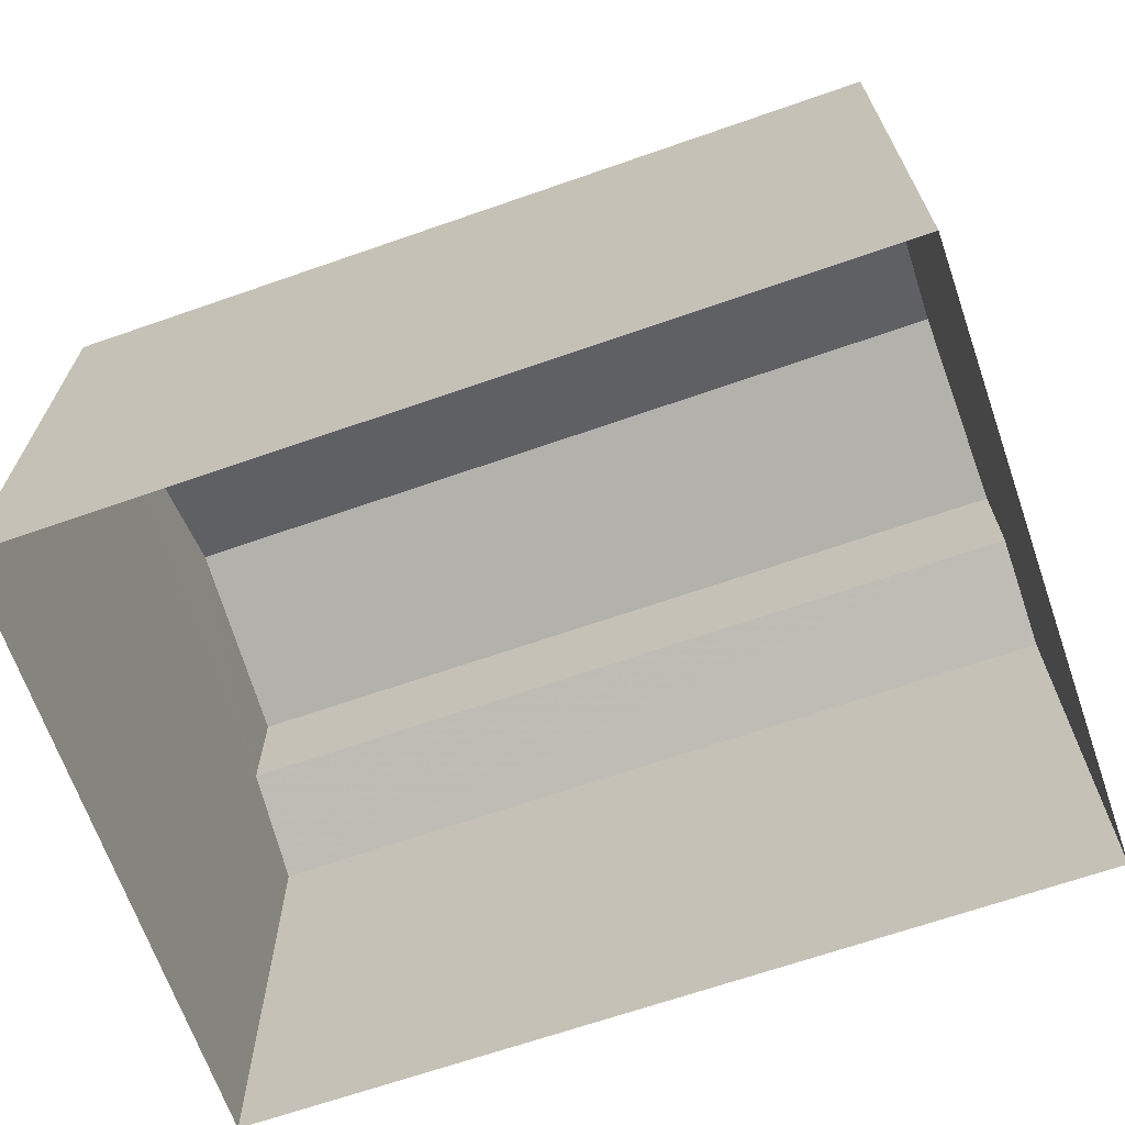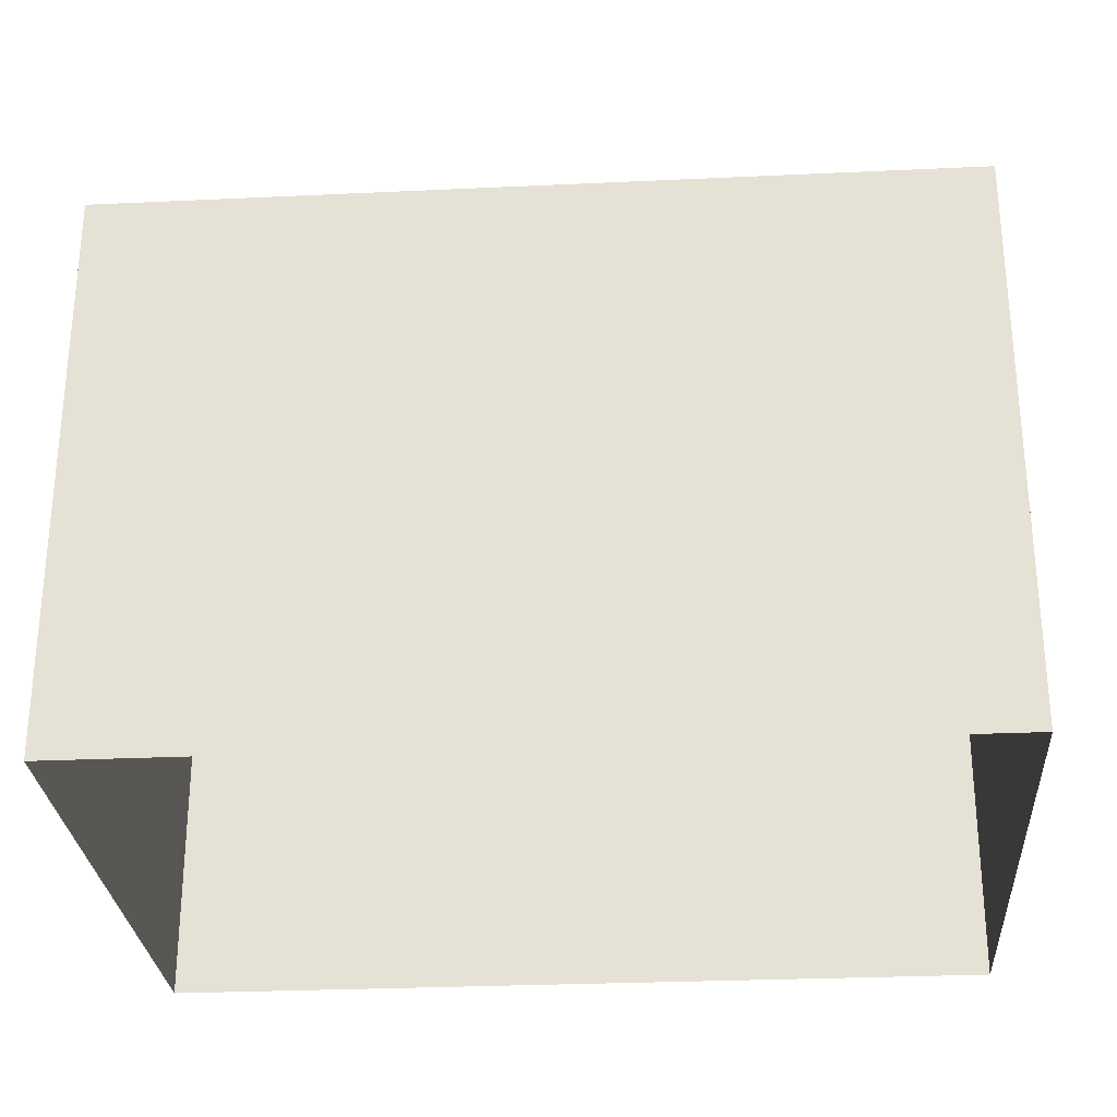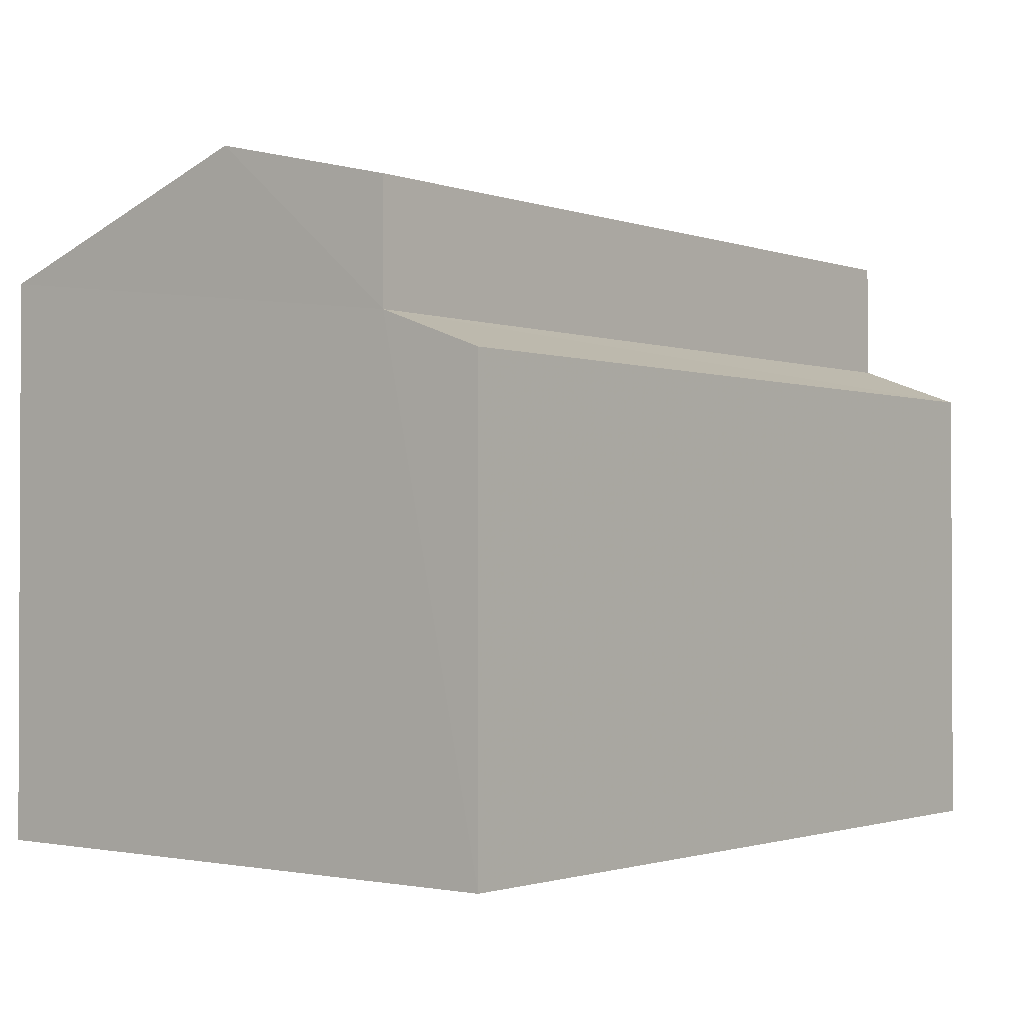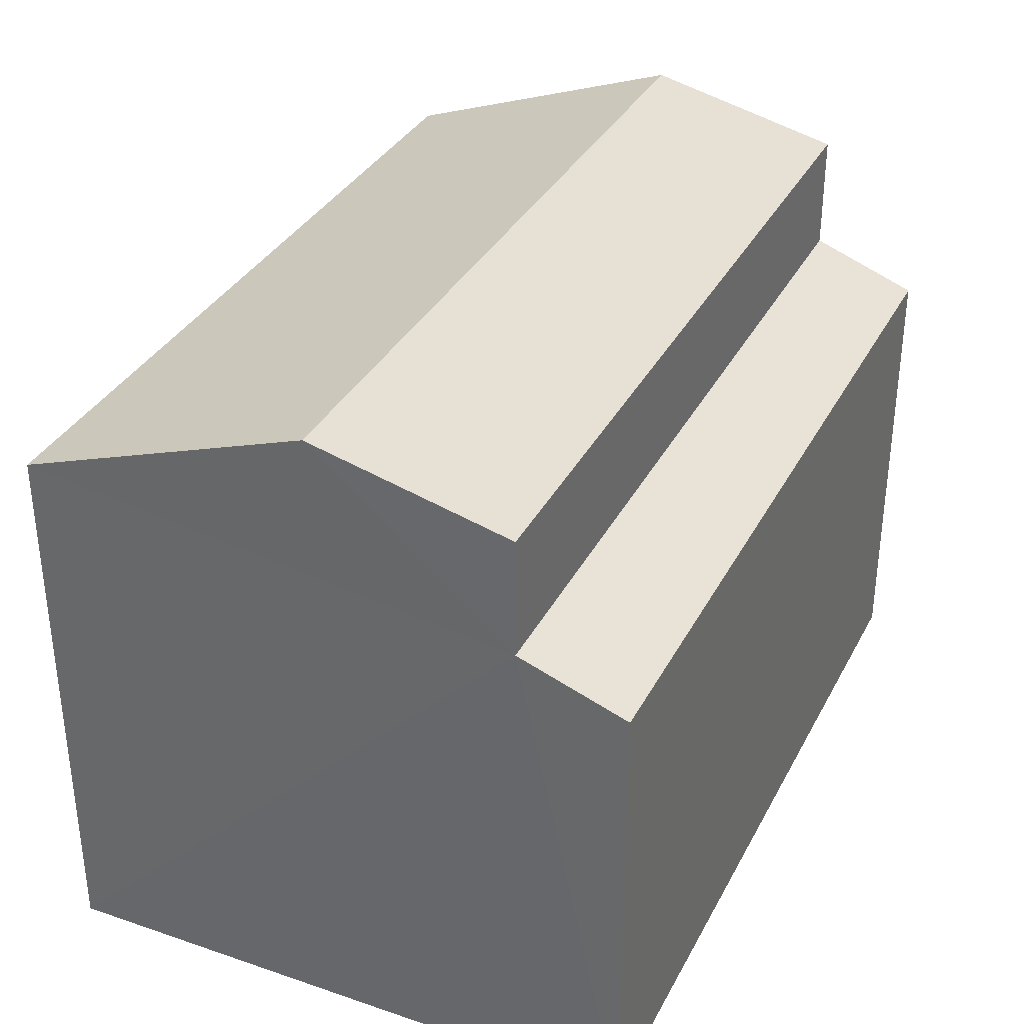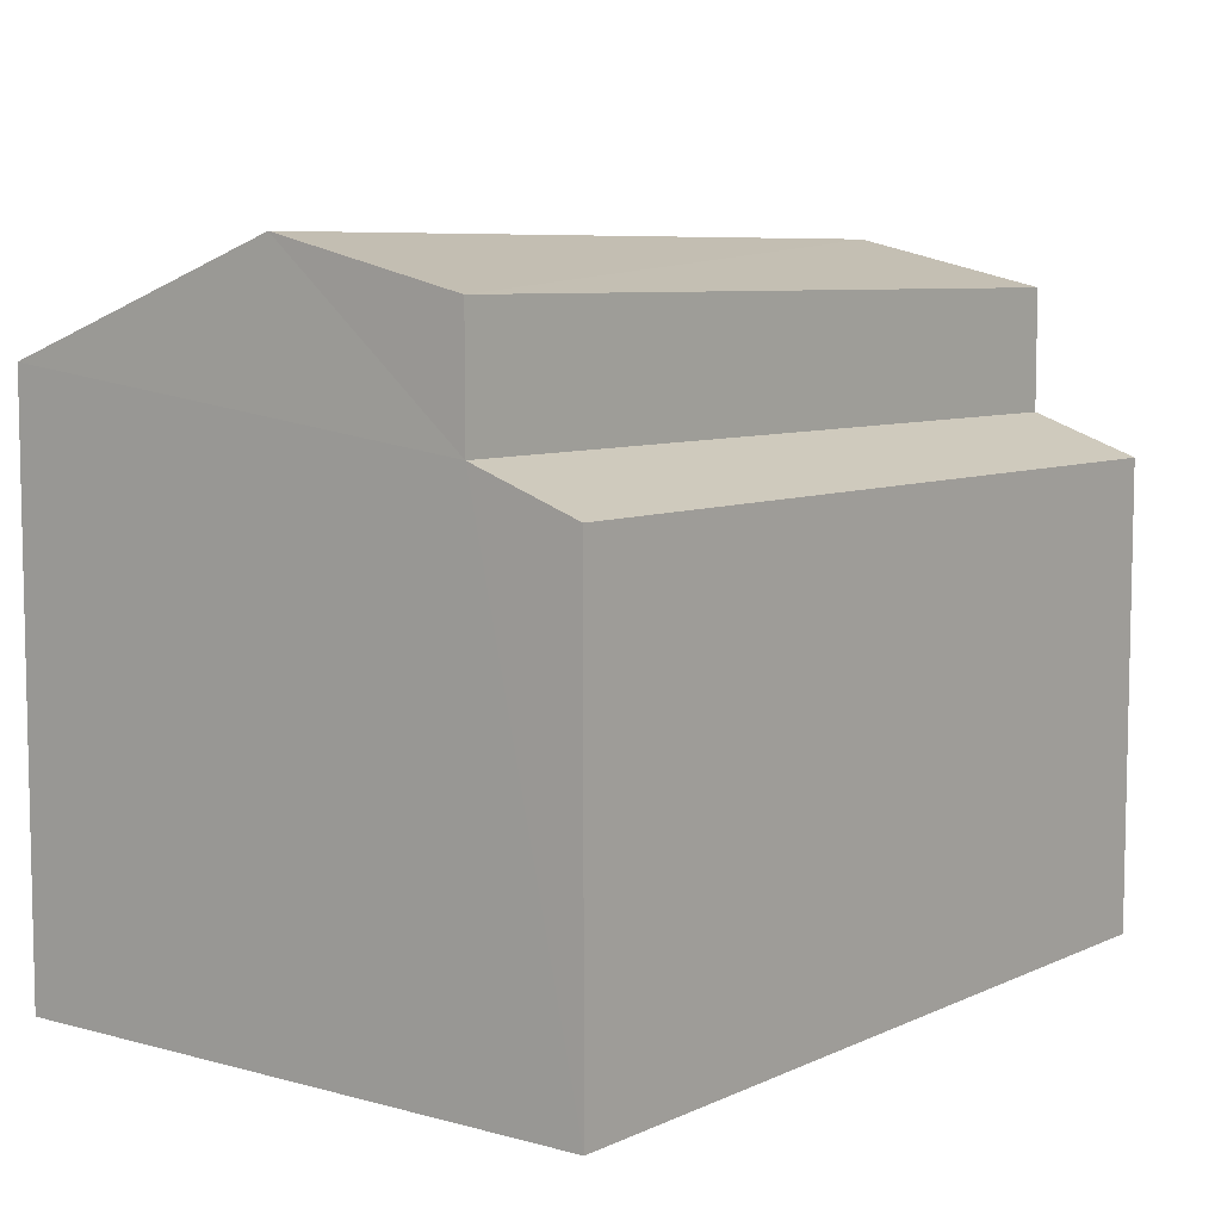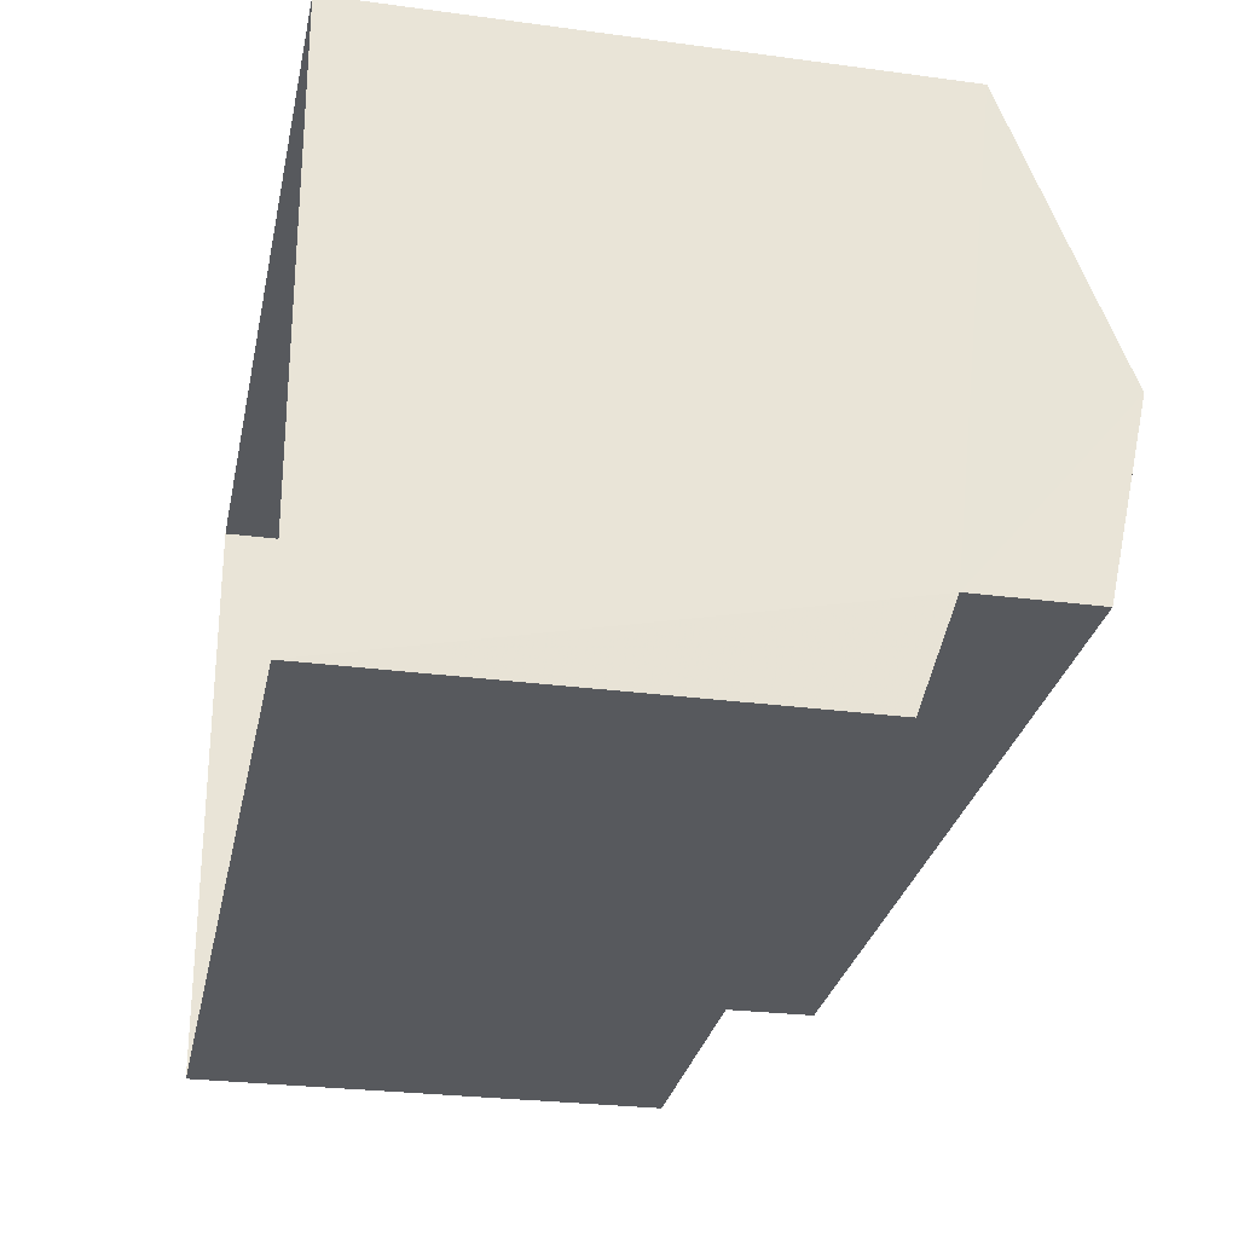
<metadata>
{"format":"obj","ext":"obj","renderer":"f3d","projection":"perspective","resolution":1024,"background":"white","views":[{"elev":-67.3,"azim":-163.2,"up":"+Z"},{"elev":-28.1,"azim":-178.4,"up":"+Z"},{"elev":-1.4,"azim":-53.6,"up":"+Z"},{"elev":34.4,"azim":-68.0,"up":"+Z"},{"elev":7.2,"azim":-54.6,"up":"+Z"},{"elev":-27.2,"azim":-101.8,"up":"+Y"}]}
</metadata>
<code>
v -3.724e+05 -1.036e+05 31.53
v -3.724e+05 -1.036e+05 31.53
v -3.724e+05 -1.036e+05 31.53
v -3.724e+05 -1.036e+05 31.53
v -3.724e+05 -1.036e+05 42.73
v -3.724e+05 -1.036e+05 40.95
v -3.724e+05 -1.036e+05 42.73
v -3.724e+05 -1.036e+05 40.95
v -3.724e+05 -1.036e+05 41.94
v -3.724e+05 -1.036e+05 41.94
v -3.724e+05 -1.036e+05 39.93
v -3.724e+05 -1.036e+05 39.27
v -3.724e+05 -1.036e+05 39.27
v -3.724e+05 -1.036e+05 39.93
f 1 2 3
f 4 1 3
f 5 6 7
f 5 8 6
f 9 10 5
f 7 9 5
f 11 12 13
f 14 11 13
f 11 10 9
f 11 14 10
f 12 1 4
f 13 12 4
f 7 6 11
f 9 7 11
f 6 2 11
f 11 2 1
f 11 1 12
f 8 5 14
f 8 14 3
f 5 10 14
f 3 14 4
f 4 14 13
f 8 3 2
f 6 8 2

</code>
